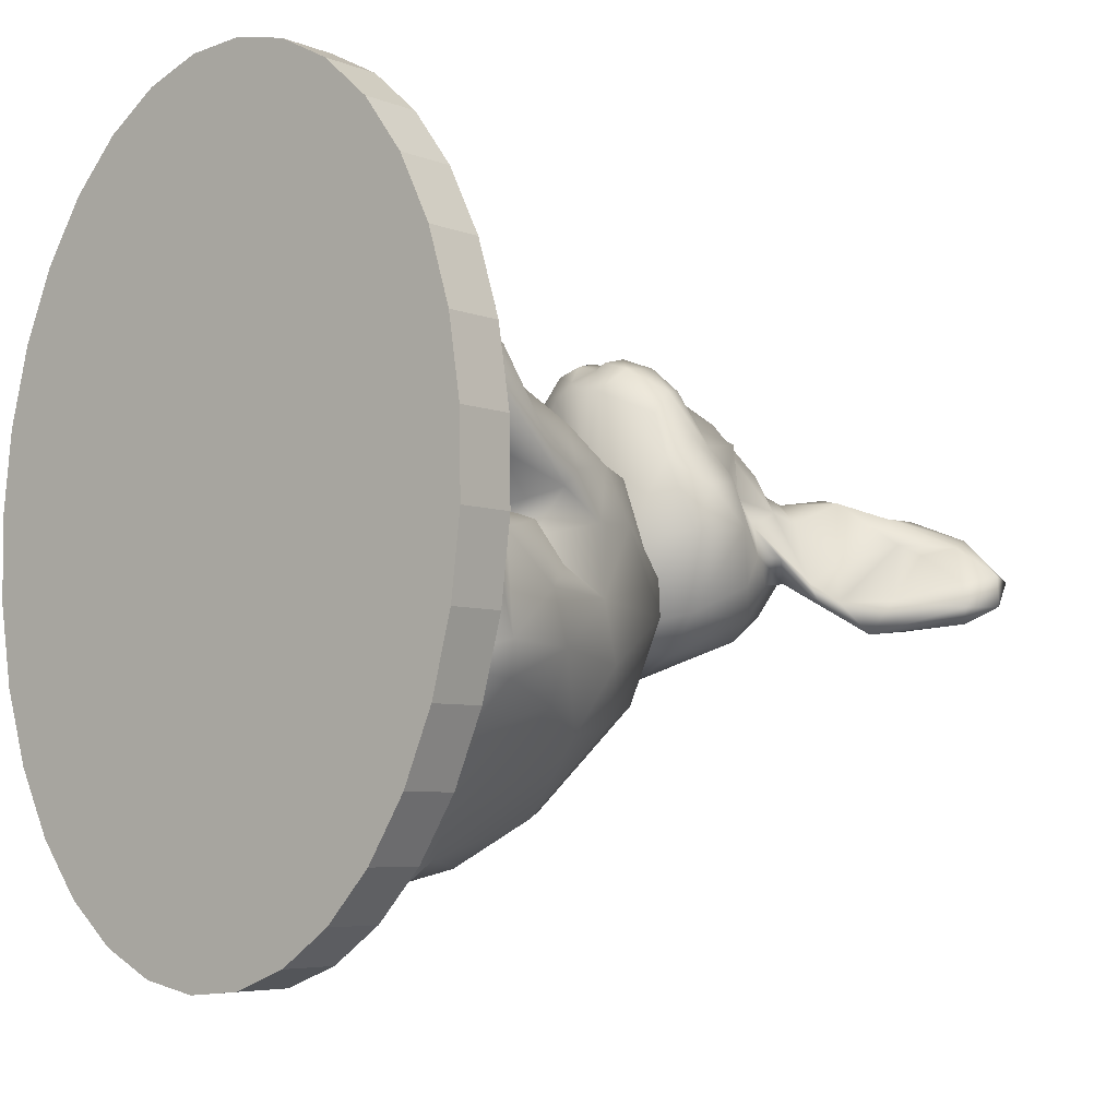
<metadata>
{"format":"obj","ext":"obj","renderer":"f3d","projection":"perspective","resolution":1024,"background":"white","views":[{"elev":-7.0,"azim":40.8,"up":"+Z"}]}
</metadata>
<code>
o Lapin
v 1.095 2.447 0.245
v 1.019 2.577 -0.1977
v 0.8407 2.959 0.09154
v 0.802 2.879 -0.4142
v 0.7174 3.226 -0.113
v 0.000391 2.417 -0.903
v 0.5416 2.197 -0.7437
v 0.3157 3.642 0.3249
v 0.564 3.742 0.1323
v 0.7225 3.956 0.2396
v 0.03656 3.427 -0.4762
v 0.3317 3.511 -0.2138
v 0.535 3.019 -0.5751
v 0.5452 3.347 -0.3513
v 0.6001 3.594 -0.01793
v 0.7122 3.547 -0.008342
v 0.001663 2.294 1.633
v 0.5628 2.293 1.361
v 0.6935 2.513 0.9336
v 0.1985 3.308 1.016
v 0.2207 3.059 1.275
v 0.3454 3.034 1.211
v 0.3425 2.603 1.272
v 0.8124 2.949 0.324
v 0.8929 3.19 0.09009
v -0.0351 3.467 0.7119
v 0.772 3.959 0.6504
v 0.9294 2.533 0.6357
v 1.013 3.417 -0.0914
v 0.9605 4.375 0.2737
v 1.016 3.783 0.07674
v 0.2422 3.482 0.5754
v 0.6211 3.353 0.6363
v -0.1175 1.869 -0.7626
v 0.4087 1.784 -0.5535
v 0.8452 2.114 -0.4268
v 0.5236 1.649 0.08057
v 1.028 2.118 0.5518
v 0.9907 1.949 0.1949
v 0.1358 1.903 1.59
v 0.2024 1.731 1.331
v 0.7977 2.211 0.9447
v 0.6422 2.068 1.325
v 0.6358 1.906 1.131
v 0.3527 1.905 1.515
v 0.1519 1.645 0.6139
v 0.77 1.888 0.7668
v 0.6355 3.204 0.7828
v 1.458 4.371 0.1767
v 1.195 3.574 -0.2578
v 0.7797 3.551 0.4173
v 0.7912 3.234 0.4773
v 0.8087 3.345 -0.1007
v 0.7184 4.055 0.5671
v 0.3397 3.571 0.4975
v 1.07 4.245 -0.02654
v 1.199 4.273 0.4934
v 0.6155 3.575 0.586
v 0.9524 3.919 0.6055
v 1.986 4.187 -0.2994
v 1.708 4.505 0.2338
v 1.079 4.491 0.4721
v 1.923 4.283 -0.4242
v 1.061 3.456 -0.2344
v 1.293 4.483 0.4815
v 1.679 4.866 0.1598
v 1.343 4.607 0.01596
v 1.465 3.931 -0.2368
v 1.217 3.915 -0.438
v 1.707 4.65 0.3018
v 2.127 4.471 -0.2832
v 1.257 4.334 0.277
v 1.931 4.24 -0.09204
v 2.019 4.764 -0.05428
v 0.7051 2.888 0.5528
v 0.7889 2.655 0.7364
v 1.725 4.483 -0.1917
v 1.449 4.143 -0.4656
v 1.323 3.806 -0.5073
v 2.101 4.495 -0.02332
v 0.1445 2.356 1.564
v 0.3546 2.232 1.563
v 0.692 2.845 0.9907
v 0.1357 1.81 1.448
v -0.03766 2.903 1.382
v 0 1.958 1.555
v 0.167 2.091 1.642
v 0.4244 2.645 1.156
v 0.5705 2.957 0.9343
v -0.000628 2.138 1.613
v -0.9793 2.589 -0.2859
v -0.8873 3.116 -0.05675
v -0.905 3.556 -0.0746
v -0.5941 2.187 -0.7178
v 0.03646 3.539 0.03815
v -0.6386 3.761 -0.1924
v -0.3691 3.512 -0.3263
v -0.5393 3.137 -0.5376
v -0.205 2.327 1.559
v -0.9141 2.473 0.6956
v -0.5628 2.293 1.361
v -0.24 3.212 1.145
v -0.3567 3.002 1.215
v -1.006 3.269 0.09418
v -0.9958 3.027 0.243
v -1.048 2.324 0.5312
v -0.8709 2.872 0.4771
v -0.2205 3.501 0.3997
v -0.7323 3.832 -0.166
v -0.3283 3.695 -0.05293
v -0.5002 4.029 -0.06499
v -0.3005 3.723 0.1441
v -0.69 2.957 0.6757
v -1.371 4.517 -0.2708
v -0.4002 3.655 0.3558
v -0.8907 4.588 -0.05047
v -1.488 3.8 -0.02621
v -0.5137 3.451 0.5204
v -0.7186 3.249 0.5756
v -0.5837 2.97 0.9173
v -1.09 2.395 0.1911
v -0.98 2.241 -0.249
v -0.008939 1.525 -0.08622
v -0.5193 1.652 -0.03402
v -0.6638 1.849 -0.3693
v -0.9948 1.94 0.2503
v -0.7453 1.738 0.3206
v -0.164 2.078 1.642
v -0.4606 1.859 1.32
v -0.8747 2.008 0.7718
v -0.6458 2.024 1.306
v -0.3315 1.906 1.531
v -0.2249 1.732 1.303
v -0.7308 1.919 0.8892
v -1.075 3.534 0.2823
v -0.5988 3.791 0.3489
v -0.5096 4.399 -0.003534
v -0.5071 3.344 0.7849
v -1.149 3.387 0.3082
v -0.7174 4.527 0.1263
v -1.747 4.288 0.01145
v -0.8721 4.019 0.0461
v -1.129 4.311 -0.2626
v -0.4365 4.22 0.1708
v -1.316 3.467 0.1601
v -0.7156 4.454 -0.2168
v -1.084 3.887 -0.1241
v -1.492 3.889 0.09403
v -0.5312 4.153 0.3159
v -0.591 4.55 0.121
v -1.128 5 -0.2883
v -1.15 5.032 0.01955
v -1.127 4.733 -0.3416
v -1.312 4.092 0.116
v -0.7591 4.831 -0.1438
v -1.158 4.692 -0.09218
v -1.09 5.115 -0.1325
v -1.701 4.586 0.1753
v -1.118 4.79 -0.0844
v -1.822 4.715 0.0457
v -0.7907 2.702 0.7225
v -0.6464 2.518 0.9973
v -0.6962 2.833 0.9955
v -1.381 5.178 -0.09487
v -1.552 4.94 0.09881
v -1.761 4.944 0.06026
v -1.483 4.884 -0.2384
v -0.9358 4.966 0.01044
v -1.63 5.008 -0.1
v -0.4519 2.836 1.104
v -0.2782 2.592 1.343
v -0.7193 2.379 0.9947
v -0.3546 2.232 1.563
v -0.1355 1.81 1.449
v 0.01224 1.704 1.379
v -0.1358 1.903 1.59
v 1.129 0.8311 -0.9313
v 0.8324 1.107 -1.339
v -0.2074 0.9813 -2.131
v 0.4543 0.6477 -2.035
v 0.1588 1.091 -1.959
v -0.3024 2.285 -0.2696
v 0.7894 1.771 -0.4898
v 0.1852 2.299 -0.5466
v -0.08095 2.066 -1.07
v 0.3229 1.854 -1.198
v 0.5674 1.681 -1.156
v -0.2871 0.7769 0.7617
v 0.58 1.155 0.7278
v 0.1856 1.331 0.7885
v 0.2638 1.685 0.5848
v 1.114 1.01 0.1117
v 1.021 0.848 0.5503
v 0.8084 1.313 0.5248
v 0.147 2.227 -0.0753
v 0.7074 1.856 -0.1788
v 0.05609 1.936 0.4173
v 0.4561 1.931 0.1368
v 0.08261 0.2324 -2.396
v 0.1384 -0.6439 -2.675
v 1.238 0.1347 -0.2779
v 1.483 -0.2669 -0.4753
v 0.8123 -1.569 -0.21
v 0.8829 -1.41 -0.02826
v 0.6672 -1.072 -2.365
v 0.4953 -1.501 -2.422
v 1.377 -1.46 -1.062
v 1.127 -1.424 -1.384
v 1.454 -0.93 0.1182
v 1.266 -1.547 0.3329
v 1.466 -1.713 0.225
v 1.623 -1.028 -0.285
v 1.43 -1.36 0.54
v 1.71 -1.139 0.3958
v 0.9584 0.5696 -1.449
v 1.58 -0.7926 -0.8746
v 1.16 0.07341 -1.267
v 1.466 -0.6991 -1.134
v 1.052 -0.7352 -1.528
v 1.391 0.09849 0.395
v 1.269 0.4926 0.06376
v 1.278 0.5242 -0.4793
v 1.358 -0.003759 0.2667
v 1.099 -0.05584 -0.06725
v 0.03456 0.3737 0.7277
v 0.1455 0.7172 0.6417
v 0.15 -0.1641 0.605
v -0.06852 -0.3291 0.6945
v 0.2126 0.4825 0.6464
v 0.5886 0.7457 0.7257
v 0.4482 0.3037 0.7387
v 1.394 -0.3612 -0.008003
v 1.302 -0.7982 0.06892
v 0.9946 -0.3832 0.003325
v 1.111 -1.105 0.1697
v 0.7842 -0.981 -0.04888
v 0.4353 -0.8236 0.03873
v 0.5377 -1.211 -0.2109
v 0.7008 -0.4979 1.082
v 1.326 -0.7229 0.4696
v 1.406 -0.7083 1.172
v 0.4364 -0.1807 0.4967
v 0.9677 -0.3427 0.1014
v 0.7883 -0.5057 0.05569
v 0.6 -0.3763 0.4137
v 0.8398 -0.4165 0.1585
v 0.9812 -0.9601 0.5262
v 0.6266 -0.7076 0.8547
v -1.274 1.07 -0.4738
v -1.156 1.239 -1.267
v -0.9682 1.561 -1.211
v -0.8194 1.872 -0.4
v -0.2095 1.641 -1.668
v -0.6725 1.388 -1.785
v -0.4481 2.261 -0.5837
v -0.5685 1.853 -1.304
v -0.2114 1.5 0.7192
v -0.7723 1.799 0.0443
v -0.6855 1.172 0.5538
v -0.283 1.795 0.4958
v -1.273 0.7128 -0.01413
v -0.4556 2.179 -0.01074
v -0.8416 1.158 -1.812
v -0.5297 0.1522 -2.489
v -1.506 0.1566 -0.432
v -1.432 0.6439 -0.4688
v 0.1214 -1.77 -0.7731
v -0.4301 -1.529 -0.5082
v -1.238 -1.485 0.7943
v -0.781 -1.797 -0.2829
v -1.105 -1.887 -0.05622
v -1.241 -1.842 -0.07739
v -1.416 -1.746 0.3446
v -0.802 0.0841 -2.354
v -1.219 0.6646 -1.686
v -1.428 0.6515 -1.222
v -1.585 -0.1318 -0.995
v -0.4128 -0.7597 -3.091
v 0.007053 -1.546 -2.773
v -0.1164 -0.4583 -2.579
v -1.322 -1.436 -1.669
v -0.9552 -1.144 -2.862
v -1.36 -0.6842 -2.049
v -0.6116 -0.5155 -2.52
v -1.525 -0.2099 -1.533
v -1.184 0.4223 0.4455
v -1.025 0.7676 0.308
v -1.412 0.05043 0.06041
v -1.259 -0.07387 0.2152
v -0.03426 -0.2994 0.8714
v -0.1945 0.2822 0.9881
v -0.6254 0.742 0.7595
v -0.1699 -1.228 -0.4577
v -1.247 -0.5972 0.3599
v -0.9567 -0.3919 0.3296
v -0.6075 -0.8348 0.2197
v -0.6944 -1.466 -0.1078
v -0.6034 -1.285 -0.2649
v -1.11 -1.047 0.2193
v -0.8653 -1.667 0.4552
v -0.2843 -0.7325 0.5126
v -0.09208 -0.6057 0.4151
v -0.3345 -0.9862 -0.1923
v -0.5986 0.2165 1.052
v -0.2477 -0.642 0.6092
v -0.1176 -1.242 0.8814
v 0.007388 -1.262 1.095
v -0.2142 -0.7867 1.199
v -1.102 0.1 0.4297
v -1.027 -0.1682 0.2915
v -0.7335 -0.639 0.4468
v -1.034 -1.275 1.291
v -0.7711 -0.6493 1.168
v -1.044 -0.3977 0.6565
v 0.819 1.547 0.008407
v 1.132 0.288 0.7763
v 0.9188 -0.2864 1.093
v 0.9334 -1.248 1.487
v 1.399 -0.3019 0.6629
v 1.124 -0.2118 0.9881
v 1.508 -1.549 1.168
v 1.515 -0.95 0.9422
v 1.158 -1.688 0.9198
v 0.8976 0.7809 0.675
v 0.7507 -0.8075 0.4491
v -1.083 -0.698 -2.292
v -0.8697 -0.7905 -2.78
v -0.7751 -1.503 -2.72
v 0.4506 -0.3573 -2.333
v -0.338 -0.5468 -2.942
v -0.05927 -0.7171 -3.008
v -1.114 -1.008 -2.412
v -1.592 -0.7288 -1.417
v -1.433 -1.079 -1.856
v -0.8908 -1.006 -2.891
v -0.29 -1.387 -2.979
v -1.578 -0.5285 0.05879
v -1.463 -1.273 0.5143
v -1.773 -0.6544 -0.4234
v -1.351 -1.063 0.08716
v -0.04365 -1.019 -3.077
v -0.2616 -1.716 -0.7135
v -1.648 -1.581 -0.9236
v -0.9786 -1.464 -2.189
v -0.8742 -1.149 0.3286
v -0.08643 -1.348 1.633
v -1.152 -1.885 0.4867
v -0.9408 -1.374 0.5762
v -1.542 -1.206 -0.1568
v -0.8061 -1.05 0.05527
v 1.829 -1.368 0.04518
v 1.558 -1.429 -0.4111
v -1.515 -1.54 0.5619
v -1.759 -1.212 -0.4289
v -0.8425 -1.121 1.406
v -0.6374 -1.415 1.64
v 1.426 -1.645 -0.2728
v -0.9309 -0.9013 0.6906
v -0.5253 -0.2161 1.176
v -0.5052 -1.115 1.594
v -0.5543 -1.418 0.8906
v -0.8129 -1.555 1.049
v -0.9557 -0.4714 0.9576
v 1.384 -0.005913 -0.8756
v 1.222 -1.17 1.641
v 1.405 -1.174 1.302
v -0.6309 -1.615 1.482
v -0.293 -1.671 1.261
v -0.1666 -1.617 1.6
v 1.145 -1.678 1.561
v 0.6964 -1.402 1.115
v -1.148 -1.722 0.7382
v 1.727 -1.635 0.09679
v -1.006 -0.9571 0.9417
v 1.572 -1.234 0.5548
v 1.69 -1.501 0.5365
v 1.516 -0.7937 -0.1194
v 1.787 -1.616 0.3528
v 1.825 -1.208 0.2554
v -1.695 -1.403 -0.6871
v -0.2204 -2.005 -3.246
v -0.2372 -1.518 -3.236
v 0.2121 -1.991 -3.214
v 0.1953 -1.504 -3.203
v 0.6367 -1.98 -3.058
v 0.6199 -1.492 -3.048
v 1.037 -1.972 -2.785
v 1.02 -1.484 -2.775
v 1.398 -1.968 -2.405
v 1.381 -1.48 -2.395
v 1.706 -1.967 -1.933
v 1.689 -1.48 -1.923
v 1.948 -1.971 -1.387
v 1.931 -1.483 -1.377
v 2.116 -1.978 -0.788
v 2.099 -1.49 -0.7775
v 2.203 -1.989 -0.1587
v 2.186 -1.501 -0.1481
v 2.205 -2.002 0.4766
v 2.188 -1.515 0.4871
v 2.123 -2.018 1.093
v 2.106 -1.531 1.104
v 1.96 -2.036 1.668
v 1.943 -1.549 1.678
v 1.722 -2.056 2.178
v 1.705 -1.568 2.189
v 1.418 -2.075 2.604
v 1.401 -1.588 2.615
v 1.059 -2.095 2.93
v 1.043 -1.607 2.941
v 0.6609 -2.113 3.144
v 0.6441 -1.625 3.154
v 0.2372 -2.13 3.236
v 0.2204 -1.642 3.246
v -0.1953 -2.144 3.203
v -0.2121 -1.656 3.214
v -0.6199 -2.155 3.048
v -0.6367 -1.667 3.058
v -1.02 -2.163 2.775
v -1.037 -1.675 2.785
v -1.381 -2.167 2.395
v -1.398 -1.679 2.405
v -1.689 -2.167 1.923
v -1.706 -1.68 1.933
v -1.931 -2.164 1.377
v -1.948 -1.676 1.387
v -2.099 -2.157 0.7775
v -2.116 -1.669 0.788
v -2.186 -2.146 0.1481
v -2.203 -1.659 0.1587
v -2.188 -2.133 -0.4871
v -2.205 -1.645 -0.4766
v -2.106 -2.116 -1.104
v -2.123 -1.629 -1.093
v -1.943 -2.098 -1.678
v -1.96 -1.611 -1.668
v -1.705 -2.079 -2.189
v -1.722 -1.592 -2.178
v -1.401 -2.06 -2.615
v -1.418 -1.572 -2.604
v -1.043 -2.04 -2.941
v -1.059 -1.553 -2.93
v -0.6441 -2.022 -3.154
v -0.6609 -1.534 -3.144
f 381 382 384 383
f 383 384 386 385
f 385 386 388 387
f 387 388 390 389
f 389 390 392 391
f 391 392 394 393
f 393 394 396 395
f 395 396 398 397
f 397 398 400 399
f 399 400 402 401
f 401 402 404 403
f 403 404 406 405
f 405 406 408 407
f 407 408 410 409
f 409 410 412 411
f 411 412 414 413
f 413 414 416 415
f 415 416 418 417
f 417 418 420 419
f 419 420 422 421
f 421 422 424 423
f 423 424 426 425
f 425 426 428 427
f 427 428 430 429
f 429 430 432 431
f 431 432 434 433
f 433 434 436 435
f 435 436 438 437
f 437 438 440 439
f 439 440 442 441
f 384 382 444 442 440 438 436 434 432 430 428 426 424 422 420 418 416 414 412 410 408 406 404 402 400 398 396 394 392 390 388 386
f 441 442 444 443
f 443 444 382 381
f 381 383 385 387 389 391 393 395 397 399 401 403 405 407 409 411 413 415 417 419 421 423 425 427 429 431 433 435 437 439 441 443
f 7 6 13
f 95 12 11
f 4 7 13
f 11 14 13
f 89 88 83
f 2 3 1
f 53 25 3
f 8 95 55
f 32 26 20
f 25 29 24
f 6 7 34
f 39 36 1
f 2 1 36
f 36 7 4
f 36 4 2
f 34 35 123
f 123 35 37
f 37 35 39
f 34 7 35
f 36 35 7
f 28 38 1
f 46 123 37
f 52 33 48
f 29 52 24
f 12 95 8
f 15 12 9
f 20 48 33
f 12 8 9
f 25 24 3
f 53 3 5
f 4 13 14
f 14 15 4
f 15 5 4
f 15 11 12
f 54 27 62
f 2 4 5
f 32 58 55
f 33 52 51
f 57 61 70
f 56 78 69
f 3 2 5
f 71 80 60
f 61 57 72
f 53 79 64
f 49 72 68
f 3 24 75
f 28 3 75
f 29 31 51
f 30 66 67
f 63 71 60
f 61 72 49
f 59 51 31
f 15 16 5
f 50 31 29
f 57 59 72
f 30 54 62
f 74 80 71
f 53 5 16
f 73 60 80
f 16 69 53
f 63 78 77
f 74 63 77
f 79 50 64
f 10 30 56
f 67 77 78
f 66 70 74
f 70 65 57
f 63 74 71
f 74 70 80
f 59 57 27
f 66 65 70
f 62 65 66
f 68 79 60
f 29 25 64
f 78 56 67
f 79 78 63
f 30 62 66
f 74 77 66
f 60 73 68
f 53 69 79
f 79 68 50
f 79 69 78
f 70 61 80
f 61 73 80
f 51 52 29
f 54 30 10
f 60 79 63
f 20 22 48
f 47 37 39
f 37 41 46
f 175 46 41
f 38 47 39
f 44 41 47
f 38 39 1
f 35 36 39
f 37 47 41
f 18 82 43
f 40 86 84
f 19 18 43
f 45 44 43
f 85 17 81
f 88 18 19
f 21 85 81
f 23 82 18
f 42 43 47
f 47 38 42
f 43 42 19
f 38 28 42
f 41 44 45
f 43 44 47
f 33 32 20
f 22 89 48
f 21 81 22
f 81 23 22
f 20 85 21
f 20 21 22
f 83 88 19
f 90 86 40
f 40 87 90
f 41 84 175
f 86 175 84
f 17 90 81
f 81 90 87
f 40 84 45
f 87 40 45
f 45 84 41
f 81 87 82
f 87 45 82
f 82 23 81
f 45 43 82
f 89 83 75
f 76 75 83
f 52 89 75
f 52 75 24
f 89 52 48
f 22 88 89
f 88 22 23
f 88 23 18
f 19 28 76
f 28 19 42
f 76 83 19
f 75 76 28
f 59 58 51
f 51 58 33
f 55 27 54
f 33 58 32
f 59 27 58
f 50 68 72
f 55 58 27
f 59 31 72
f 10 56 16
f 54 8 55
f 62 27 57
f 65 62 57
f 8 54 10
f 25 53 64
f 56 69 16
f 64 50 29
f 9 16 15
f 10 16 9
f 9 8 10
f 30 67 56
f 72 31 50
f 77 67 66
f 49 73 61
f 49 68 73
f 98 91 96
f 94 98 6
f 97 95 11
f 98 94 91
f 121 92 91
f 121 107 92
f 108 26 32
f 111 112 110
f 104 147 93
f 34 94 6
f 121 91 122
f 125 122 94
f 122 125 126
f 91 94 122
f 125 34 123
f 124 125 123
f 126 125 124
f 122 126 121
f 134 129 131
f 106 172 100
f 134 130 127
f 95 110 112
f 136 140 142
f 96 110 97
f 98 96 97
f 103 119 120
f 113 119 107
f 110 95 97
f 97 11 98
f 145 105 139
f 107 105 92
f 108 95 112
f 105 107 139
f 119 118 136
f 11 6 98
f 92 96 91
f 110 96 111
f 146 111 109
f 150 168 152
f 155 168 150
f 137 150 144
f 137 144 112
f 121 106 107
f 165 152 164
f 165 158 156
f 158 154 156
f 96 92 104
f 159 152 165
f 117 147 104
f 143 117 114
f 145 148 117
f 155 151 157
f 150 152 140
f 143 109 147
f 93 147 109
f 109 143 146
f 151 146 153
f 152 116 140
f 160 158 166
f 114 117 141
f 169 164 167
f 159 165 156
f 158 160 141
f 157 151 164
f 160 166 169
f 165 166 158
f 135 154 139
f 157 168 155
f 142 140 116
f 141 117 148
f 167 114 141
f 137 146 155
f 164 168 157
f 167 160 169
f 168 164 152
f 135 136 142
f 146 137 111
f 148 158 141
f 114 153 143
f 148 154 158
f 20 26 102
f 108 138 26
f 127 130 126
f 46 133 127
f 126 124 127
f 106 126 130
f 106 121 126
f 131 173 101
f 174 86 176
f 123 46 127
f 131 101 172
f 123 127 124
f 34 125 94
f 133 129 127
f 99 17 85
f 172 101 162
f 99 85 171
f 101 173 171
f 134 131 130
f 85 103 171
f 172 130 131
f 106 130 172
f 129 134 127
f 133 46 175
f 102 103 85
f 162 171 170
f 138 108 118
f 119 138 118
f 138 102 26
f 102 85 20
f 119 103 138
f 113 120 119
f 176 86 90
f 174 175 86
f 90 128 176
f 99 90 17
f 128 90 99
f 132 174 176
f 174 133 175
f 129 174 132
f 132 176 128
f 133 174 129
f 131 129 132
f 173 128 99
f 173 132 128
f 99 171 173
f 173 131 132
f 163 113 161
f 163 120 113
f 170 120 163
f 170 103 120
f 103 102 138
f 162 170 163
f 170 171 103
f 161 113 107
f 101 171 162
f 100 172 162
f 163 161 162
f 162 161 100
f 107 100 161
f 107 106 100
f 111 96 109
f 136 149 140
f 149 136 115
f 150 140 149
f 135 119 136
f 149 144 150
f 112 144 149
f 135 142 154
f 115 136 118
f 149 115 112
f 116 156 142
f 156 154 142
f 115 118 108
f 137 112 111
f 119 135 139
f 109 96 104
f 139 107 119
f 145 104 105
f 93 109 104
f 104 145 117
f 148 139 154
f 139 148 145
f 115 108 112
f 156 116 159
f 117 143 147
f 153 146 143
f 151 155 146
f 159 116 152
f 155 150 137
f 160 167 141
f 153 114 167
f 167 151 153
f 151 167 164
f 165 164 166
f 166 164 169
f 105 104 92
f 11 13 6
f 11 15 14
f 28 1 3
f 95 108 32
f 32 55 95
f 178 187 183
f 177 178 183
f 253 186 181
f 179 253 181
f 180 181 178
f 255 182 184
f 255 184 185
f 197 257 191
f 182 195 184
f 184 195 196
f 196 195 198
f 181 199 179
f 215 180 178
f 222 177 183
f 224 221 223
f 221 222 192
f 188 226 190
f 237 293 267
f 236 233 234
f 231 230 229
f 251 250 249
f 251 252 255
f 182 255 262
f 262 195 182
f 347 271 270
f 263 274 275
f 332 282 344
f 249 266 261
f 290 225 291
f 227 228 302
f 301 296 302
f 296 303 302
f 313 304 363
f 286 288 289
f 356 355 312
f 310 314 309
f 196 198 315
f 231 245 248
f 246 243 247
f 198 197 191
f 245 231 242
f 320 317 241
f 193 194 189
f 197 198 195
f 191 257 190
f 189 230 324
f 194 193 192
f 196 315 183
f 226 229 189
f 189 191 190
f 223 221 220
f 315 198 191
f 315 191 194
f 242 231 229
f 191 189 194
f 315 194 192
f 225 229 226
f 257 197 260
f 230 189 229
f 225 226 188
f 229 225 227
f 225 228 227
f 225 188 291
f 259 257 260
f 290 291 308
f 292 304 291
f 260 258 259
f 259 292 257
f 257 292 188
f 188 190 257
f 189 190 226
f 224 222 221
f 183 192 222
f 244 243 246
f 245 242 246
f 224 244 234
f 224 243 244
f 274 263 264
f 253 179 254
f 254 264 263
f 199 264 179
f 199 181 180
f 256 254 251
f 277 276 285
f 275 283 285
f 270 300 347
f 281 334 344
f 295 299 350
f 273 353 354
f 337 349 294
f 288 286 261
f 268 303 298
f 333 334 343
f 219 329 217
f 250 275 276
f 250 251 263
f 251 254 263
f 266 249 276
f 263 275 250
f 258 249 261
f 252 249 258
f 250 276 249
f 249 252 251
f 265 288 266
f 277 265 266
f 253 254 256
f 185 253 256
f 251 255 256
f 185 256 255
f 255 252 262
f 266 288 261
f 258 261 259
f 258 262 252
f 314 311 358
f 313 308 359
f 311 310 295
f 310 294 295
f 301 302 228
f 304 292 287
f 305 228 290
f 295 301 311
f 302 242 227
f 287 286 304
f 359 291 304
f 306 305 290
f 358 374 314
f 309 363 286
f 314 374 363
f 314 310 311
f 287 292 259
f 295 296 301
f 308 307 290
f 308 346 307
f 290 228 225
f 286 363 304
f 228 305 301
f 229 227 242
f 287 261 286
f 286 310 309
f 287 259 261
f 329 180 215
f 284 327 326
f 331 278 330
f 330 278 327
f 334 283 332
f 200 331 330
f 187 178 181
f 185 186 253
f 187 184 183
f 260 197 262
f 195 262 197
f 183 184 196
f 260 262 258
f 181 186 187
f 186 184 187
f 186 185 184
f 233 377 232
f 244 242 237
f 237 242 302
f 319 316 320
f 294 289 288
f 308 291 359
f 204 238 203
f 323 240 321
f 371 370 318
f 365 239 318
f 360 308 313
f 293 303 268
f 349 339 354
f 318 370 365
f 368 307 369
f 248 239 231
f 248 325 371
f 223 322 240
f 219 218 208
f 371 318 248
f 363 312 355
f 313 355 360
f 365 241 317
f 312 362 367
f 366 365 370
f 356 346 360
f 368 369 367
f 313 359 304
f 312 374 362
f 248 318 239
f 346 356 369
f 237 303 293
f 297 270 268
f 288 339 337
f 290 307 306
f 300 372 347
f 298 296 350
f 317 230 231
f 371 323 370
f 238 267 203
f 325 247 371
f 333 283 334
f 336 328 282
f 200 329 341
f 273 354 272
f 216 212 352
f 375 235 213
f 236 204 235
f 214 375 376
f 233 235 209
f 379 376 378
f 299 345 350
f 368 361 306
f 354 339 333
f 360 355 356
f 368 362 361
f 367 356 312
f 295 294 299
f 362 368 367
f 288 337 294
f 269 372 348
f 348 299 269
f 212 377 209
f 370 323 321
f 247 325 246
f 321 366 370
f 241 322 319
f 209 375 214
f 352 212 351
f 379 378 351
f 211 373 378
f 352 351 373
f 214 376 379
f 213 204 210
f 241 365 366
f 366 322 241
f 376 375 213
f 373 211 203 267 342 270 271 273 272 343 281 344 328 336 279 206 208 207 357
f 352 207 216
f 350 297 298
f 347 372 273
f 297 268 298
f 273 271 347
f 269 299 338
f 269 353 372
f 334 281 343
f 268 270 342
f 294 310 289
f 368 306 307
f 267 293 342
f 236 237 238
f 238 237 267
f 342 293 268
f 323 371 247
f 237 302 303
f 350 296 295
f 188 292 291
f 231 239 317
f 246 242 244
f 364 217 215
f 218 219 217
f 222 202 364
f 364 215 177
f 364 177 222
f 329 215 217
f 325 248 245
f 305 306 301
f 338 299 340
f 346 369 307
f 332 326 282
f 284 280 330
f 200 280 329
f 264 280 284
f 264 284 274
f 282 335 278
f 336 278 341
f 284 326 274
f 274 326 283
f 344 282 328
f 341 331 200
f 341 278 331
f 280 200 330
f 284 330 327
f 326 332 283
f 326 327 282
f 334 332 344
f 278 335 327
f 282 278 336
f 205 206 341
f 280 199 329
f 205 329 219
f 206 205 208
f 329 205 341
f 206 279 341
f 275 285 276
f 283 275 274
f 280 264 199
f 264 254 179
f 199 180 329
f 335 282 327
f 279 336 341
f 285 333 277
f 178 177 215
f 243 240 247
f 237 236 234
f 245 246 325
f 221 193 220
f 324 316 193
f 192 183 315
f 193 221 192
f 189 324 193
f 224 201 222
f 224 223 243
f 220 193 316
f 223 240 243
f 319 223 220
f 324 317 320
f 324 230 317
f 320 316 324
f 223 319 322
f 316 319 220
f 209 235 375
f 218 364 216
f 202 216 364
f 236 235 233
f 232 234 233
f 379 351 212
f 233 209 377
f 224 232 201
f 202 377 216
f 379 212 209
f 202 232 377
f 232 224 234
f 232 202 201
f 213 235 204
f 357 352 373
f 238 204 236
f 373 351 378
f 218 216 207
f 357 207 352
f 210 204 203
f 210 203 211
f 379 209 214
f 207 208 218
f 211 376 210
f 240 322 321
f 319 320 241
f 210 376 213
f 244 237 234
f 376 211 378
f 321 322 366
f 216 377 212
f 217 364 218
f 222 201 202
f 338 349 353
f 372 300 348
f 348 345 299
f 300 345 348
f 269 338 353
f 349 340 294
f 358 362 374
f 361 358 311
f 273 372 353
f 340 349 338
f 354 333 343 380
f 343 272 354 380
f 339 349 337
f 353 349 354
f 297 350 300
f 374 312 363
f 270 297 300
f 350 345 300
f 362 358 361
f 265 277 339
f 306 361 301
f 298 303 296
f 310 286 289
f 339 288 265
f 363 309 314
f 301 361 311
f 363 355 313
f 340 299 294
f 277 333 339
f 240 323 247
f 205 219 208
f 277 266 276
f 333 285 283
f 308 360 346
f 367 369 356
f 239 365 317

</code>
